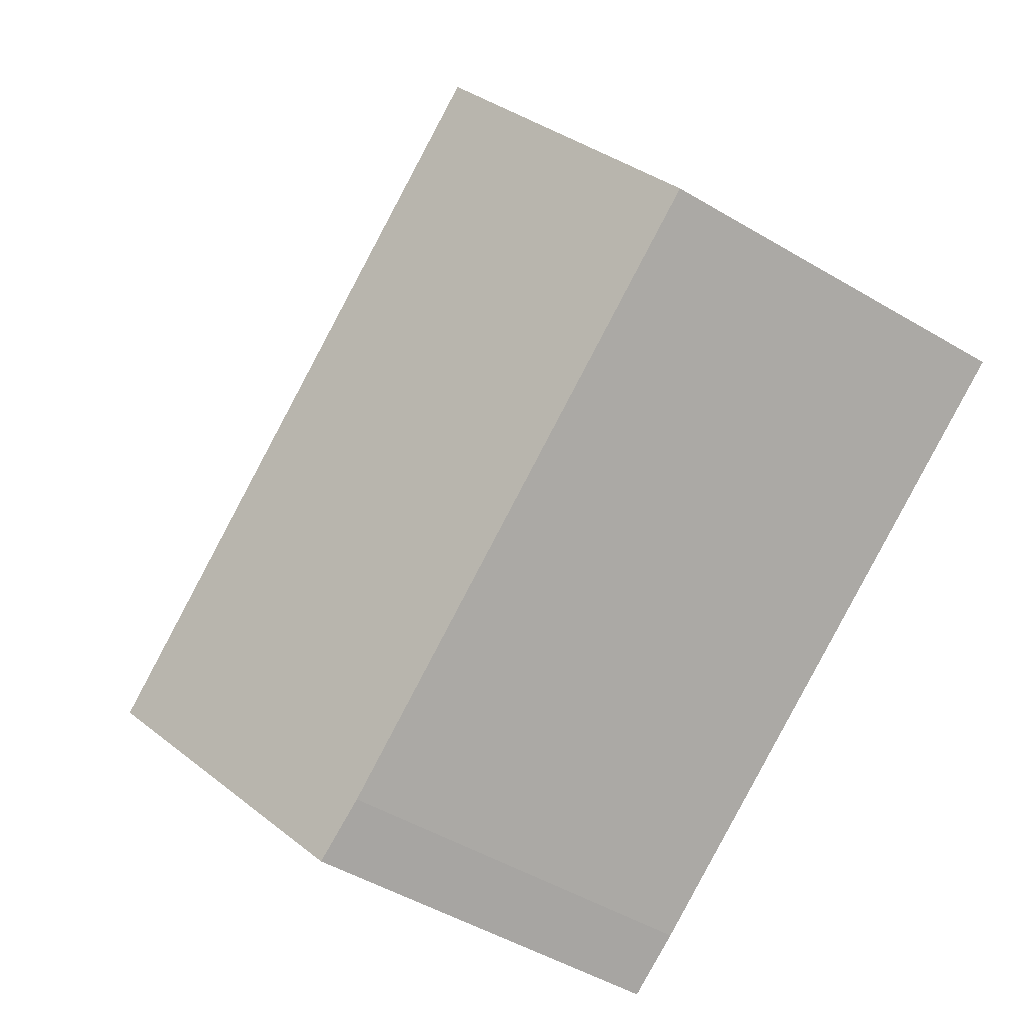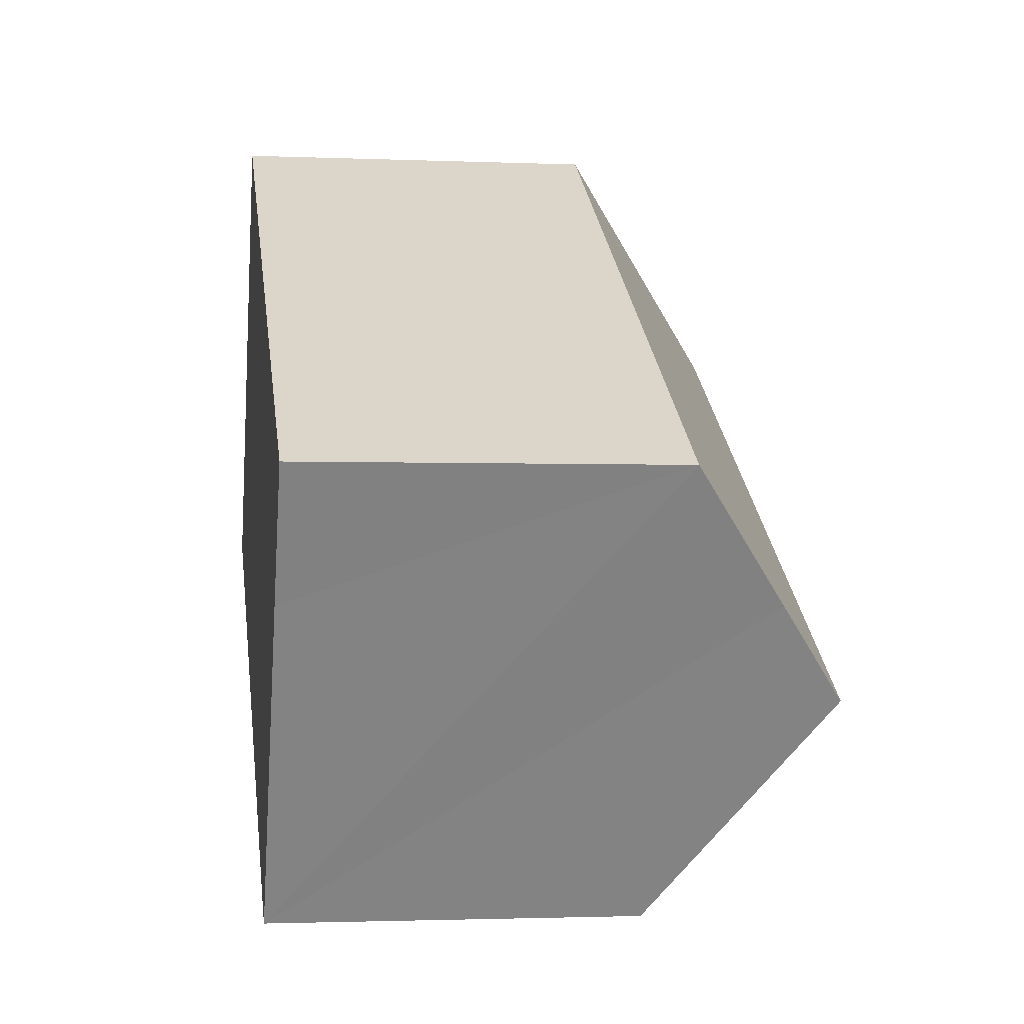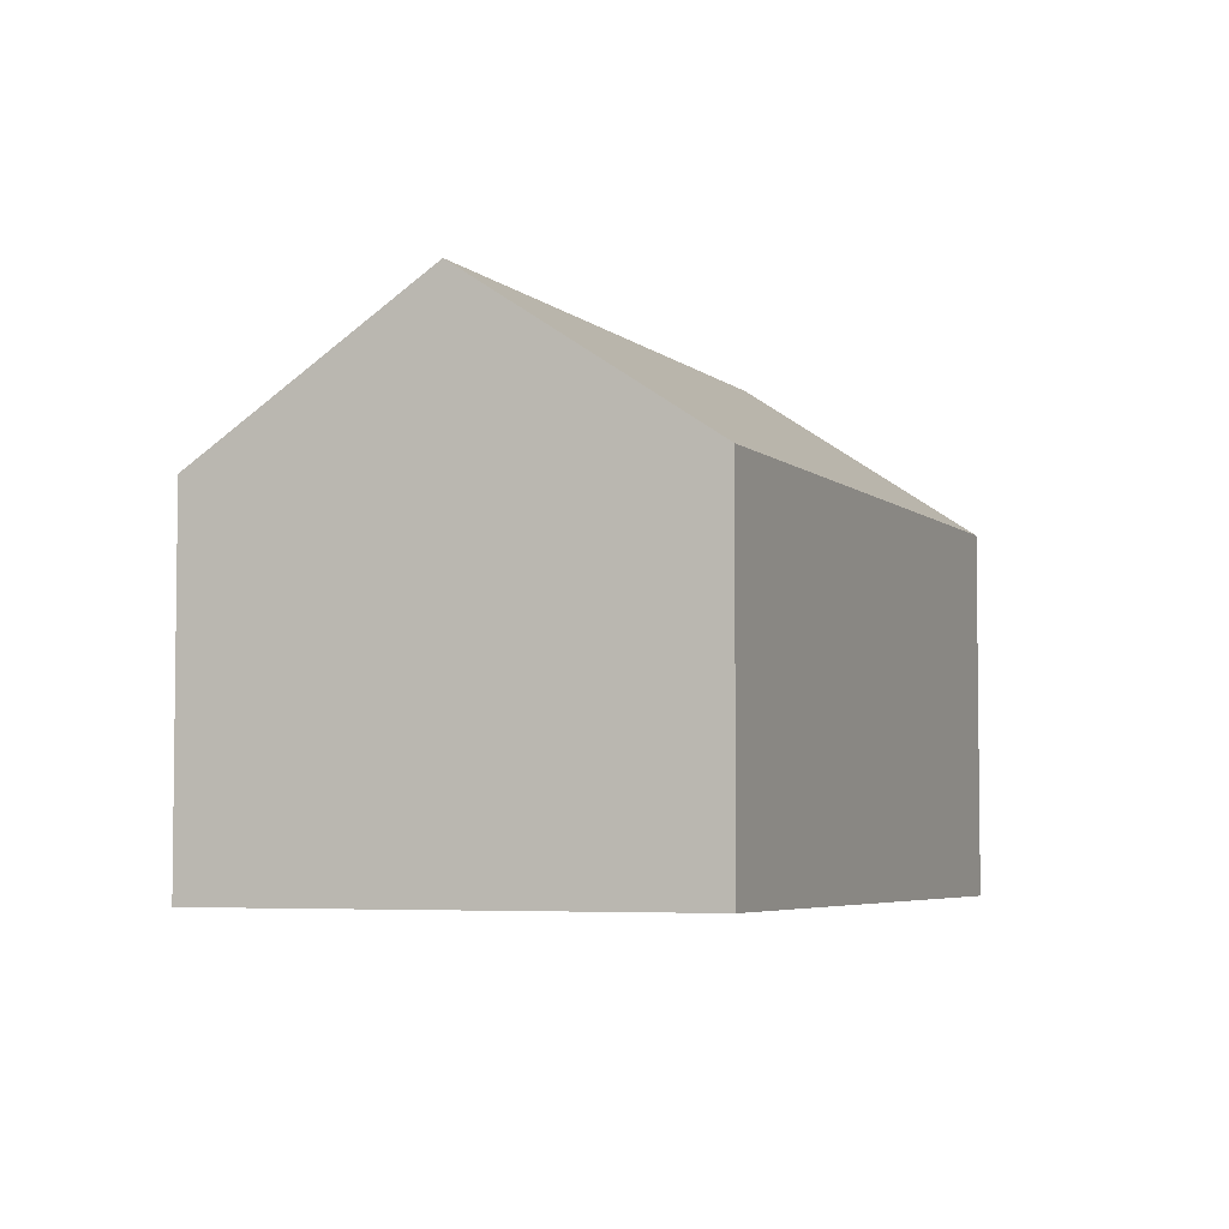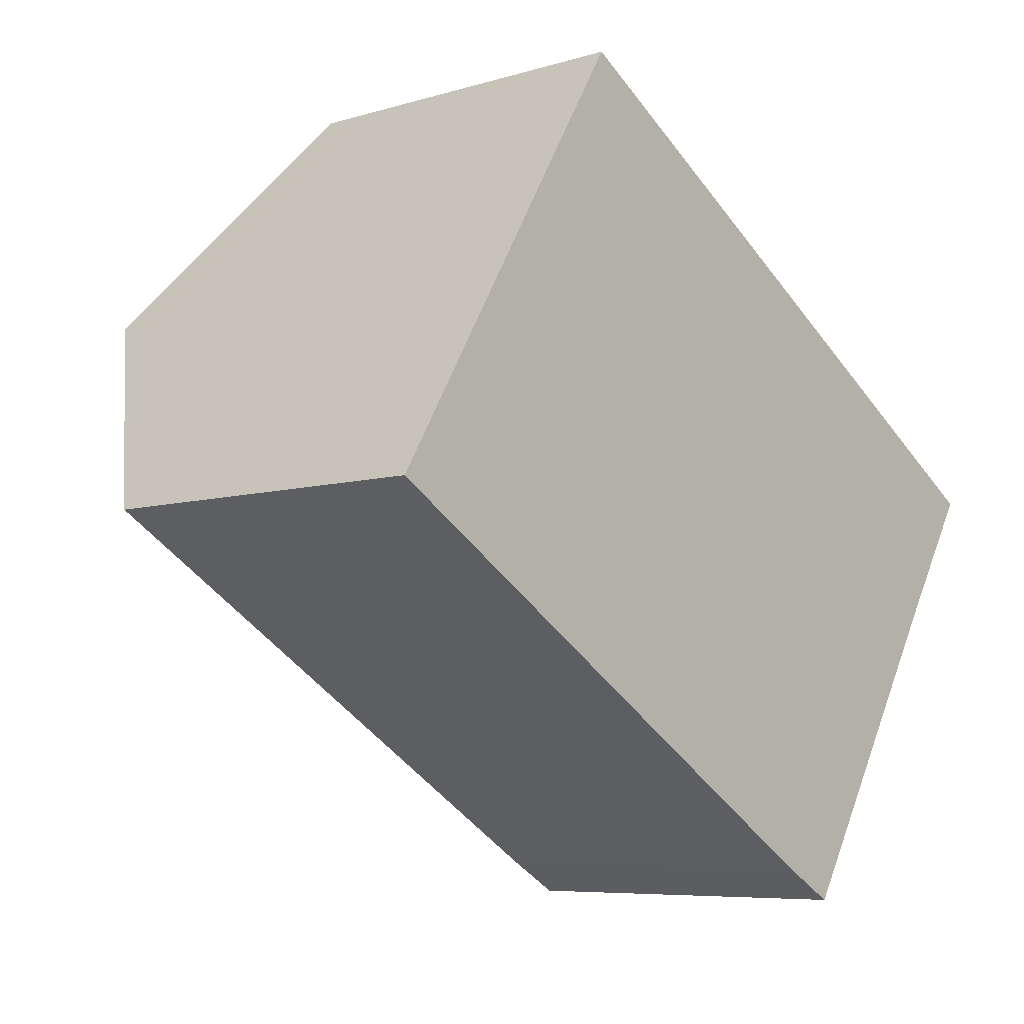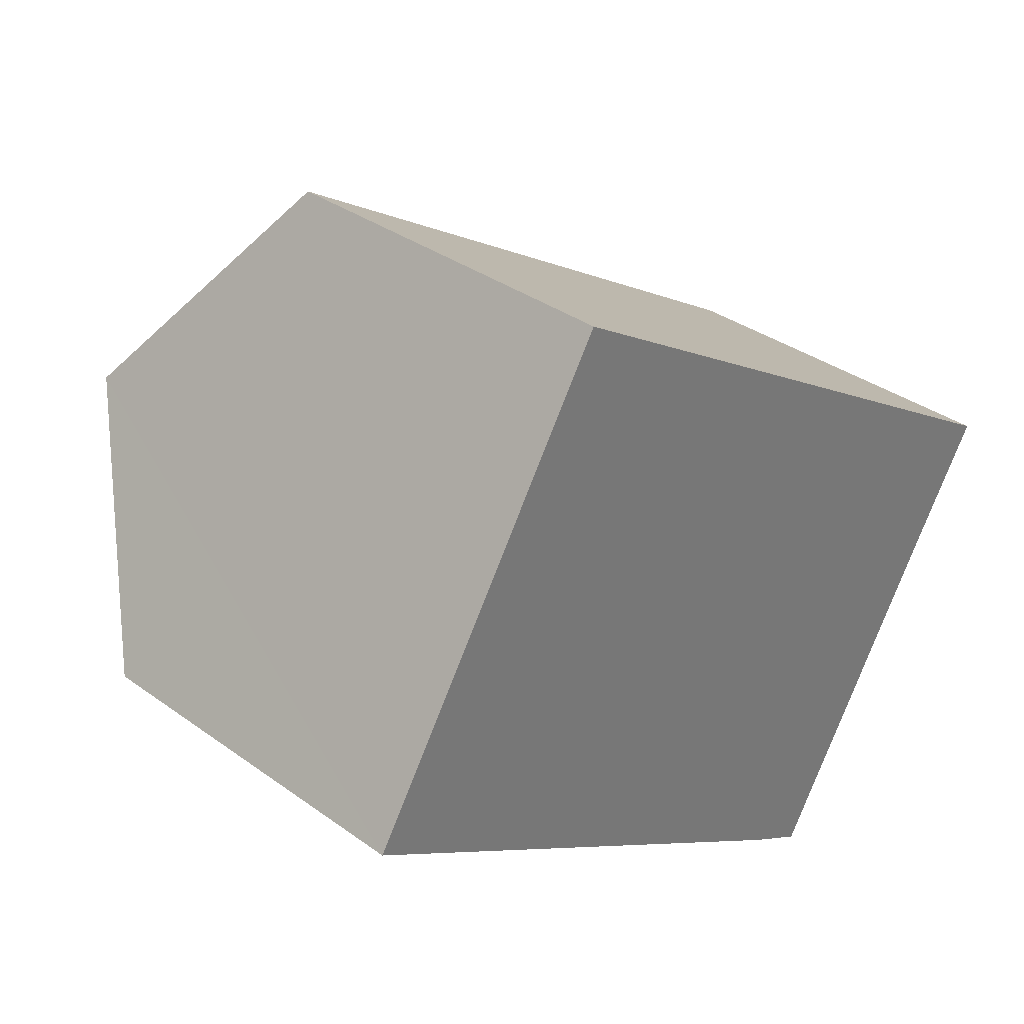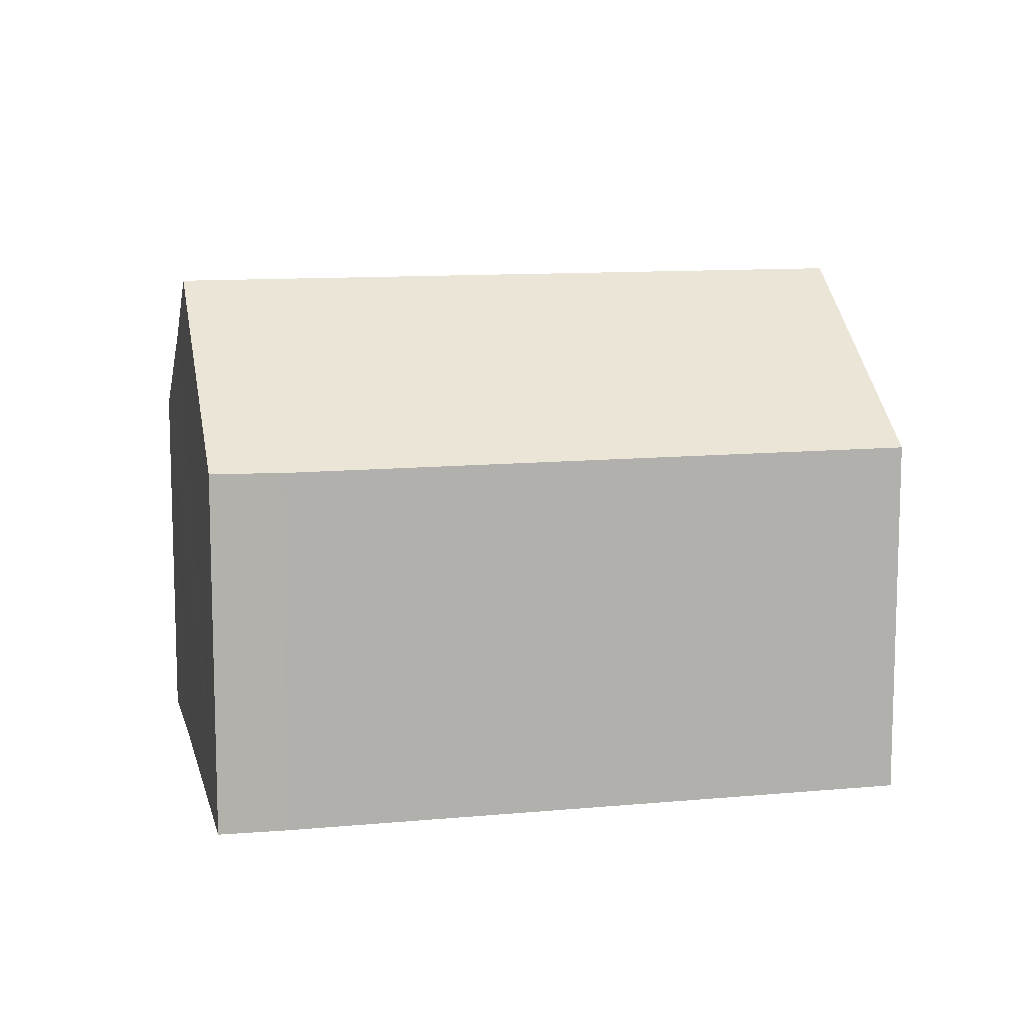
<metadata>
{"format":"obj","ext":"obj","renderer":"f3d","projection":"perspective","resolution":1024,"background":"white","views":[{"elev":-49.3,"azim":-123.3,"up":"+Z"},{"elev":-2.0,"azim":81.5,"up":"+Z"},{"elev":-4.8,"azim":-35.7,"up":"+Y"},{"elev":-6.8,"azim":-48.5,"up":"+Z"},{"elev":34.2,"azim":-45.7,"up":"+Z"},{"elev":11.0,"azim":-161.6,"up":"+Y"}]}
</metadata>
<code>
v  2.903 11.8 4.73
v  12.27 8.1 -7.5
v  0 8.133 4.98e-16
v  16.48 11.8 -3.5
v  13.61 8.133 -8.252
v  19.38 8.133 1.232
v  5.848 8.079 9.531
v  17.67 10.28 -1.526
v  13.61 5.053e-16 -8.252
v  17.67 9.344e-17 -1.526
v  19.38 -7.544e-17 1.232
v  16.48 2.143e-16 -3.5
v  12.27 4.592e-16 -7.5
v  0 0 0
v  5.848 -5.836e-16 9.531
v  2.903 -2.896e-16 4.73
g defaultobject
f 1 2 3
f 2 1 4
f 2 4 5
f 6 1 7
f 1 6 8
f 1 8 4
f 8 5 4
f 5 8 9
f 9 8 6
f 9 6 10
f 10 6 11
f 9 10 12
f 9 2 5
f 2 9 13
f 2 14 3
f 14 2 13
f 14 1 3
f 1 14 7
f 7 14 15
f 15 14 16
f 7 11 6
f 11 7 15
f 13 16 14
f 16 13 9
f 16 9 12
f 16 12 15
f 15 12 10
f 15 10 11

</code>
